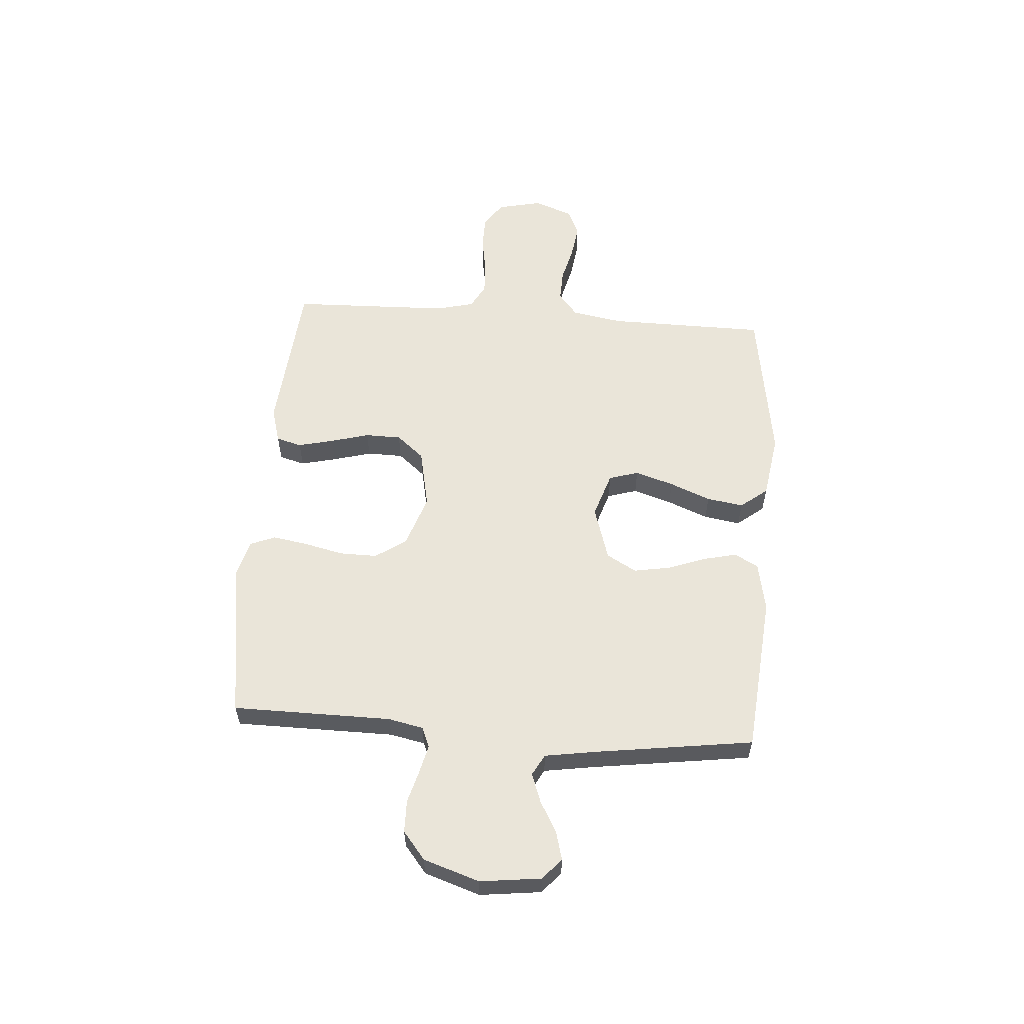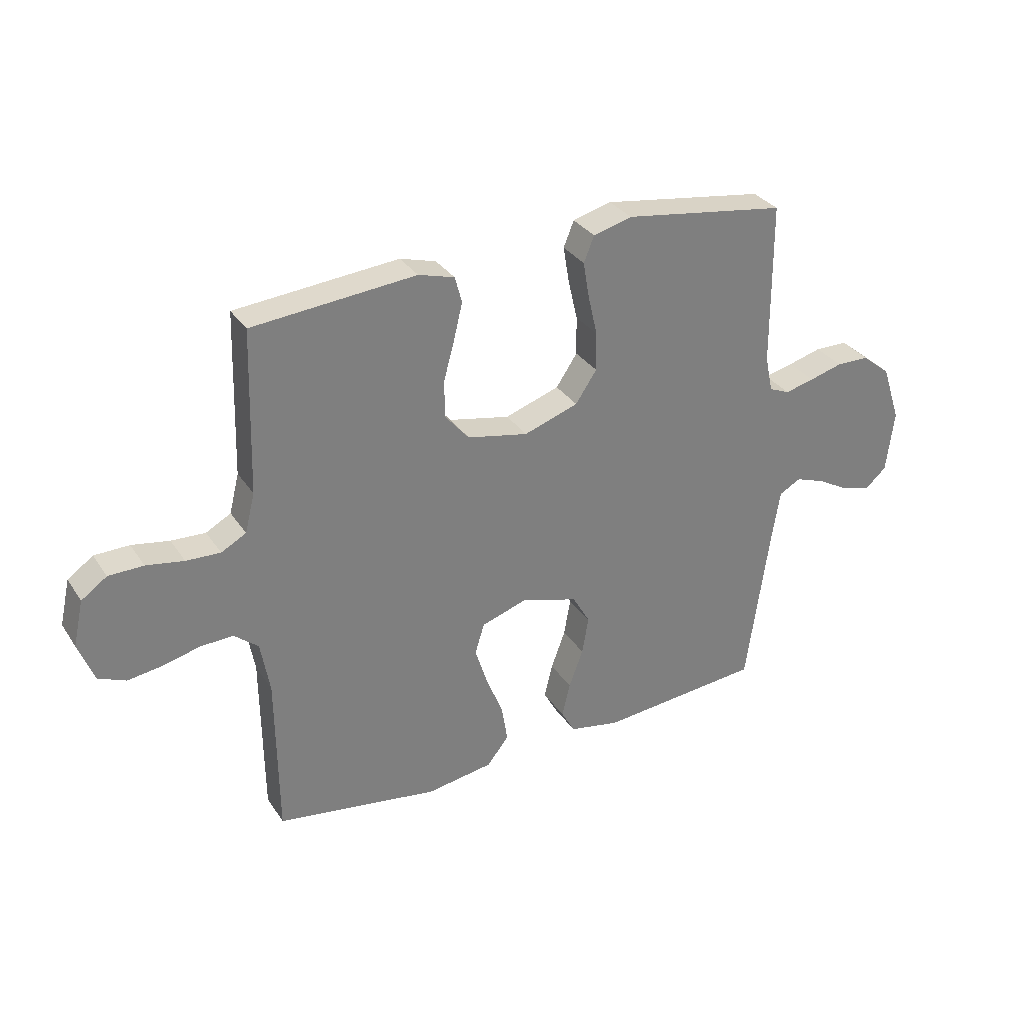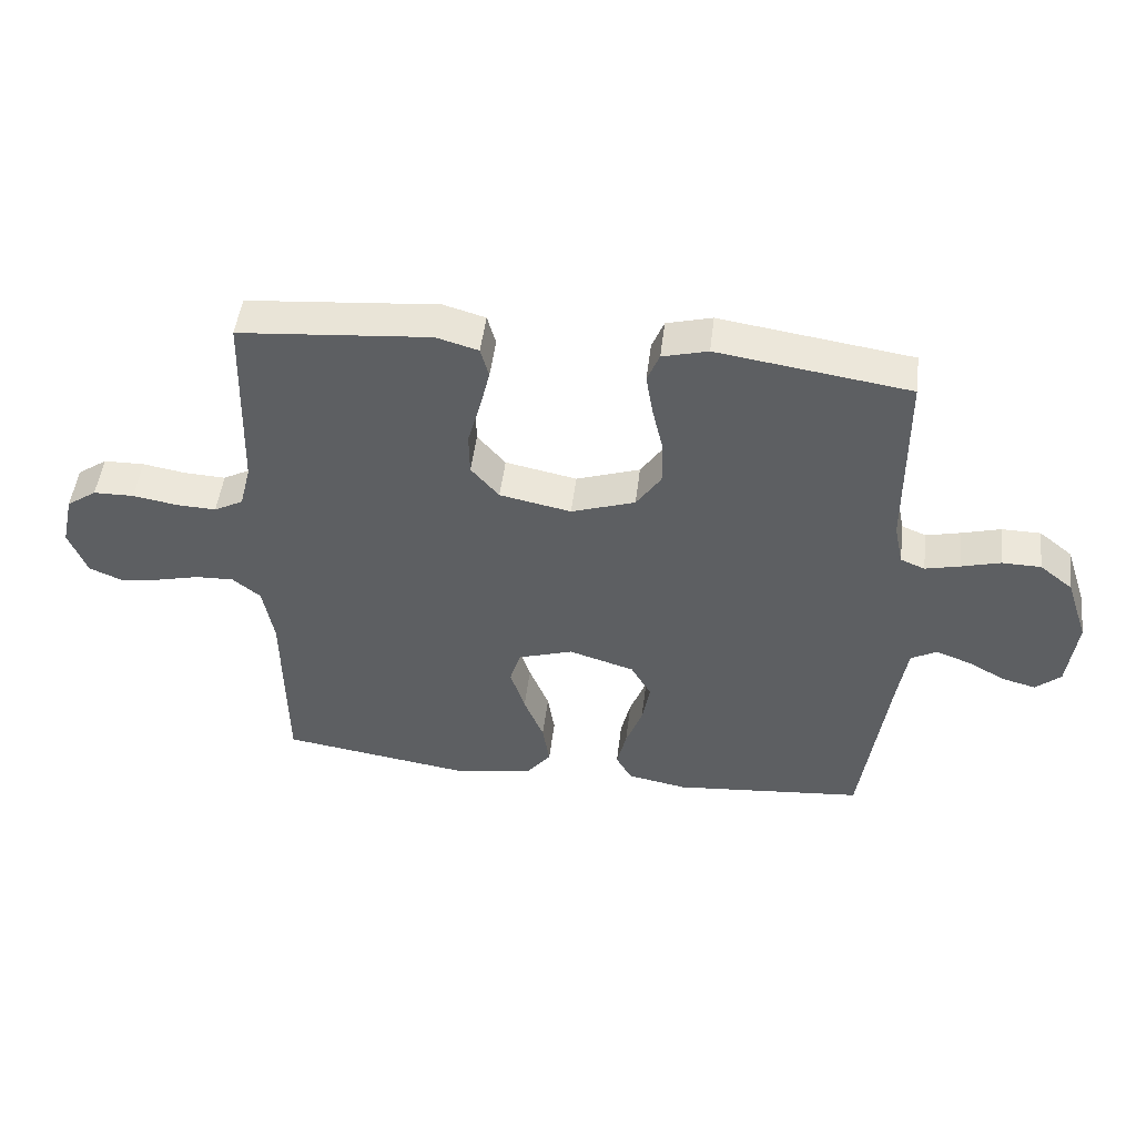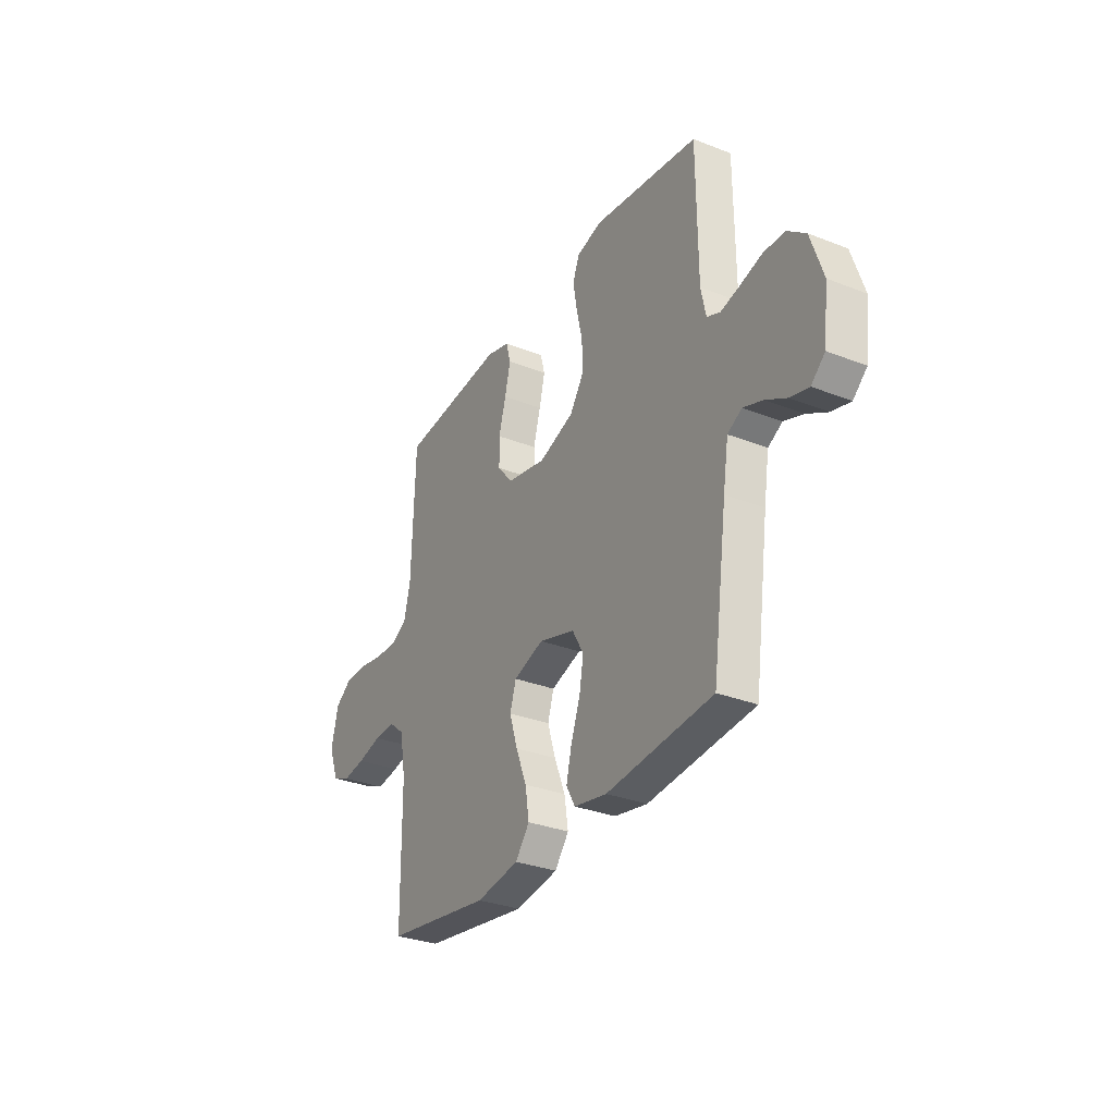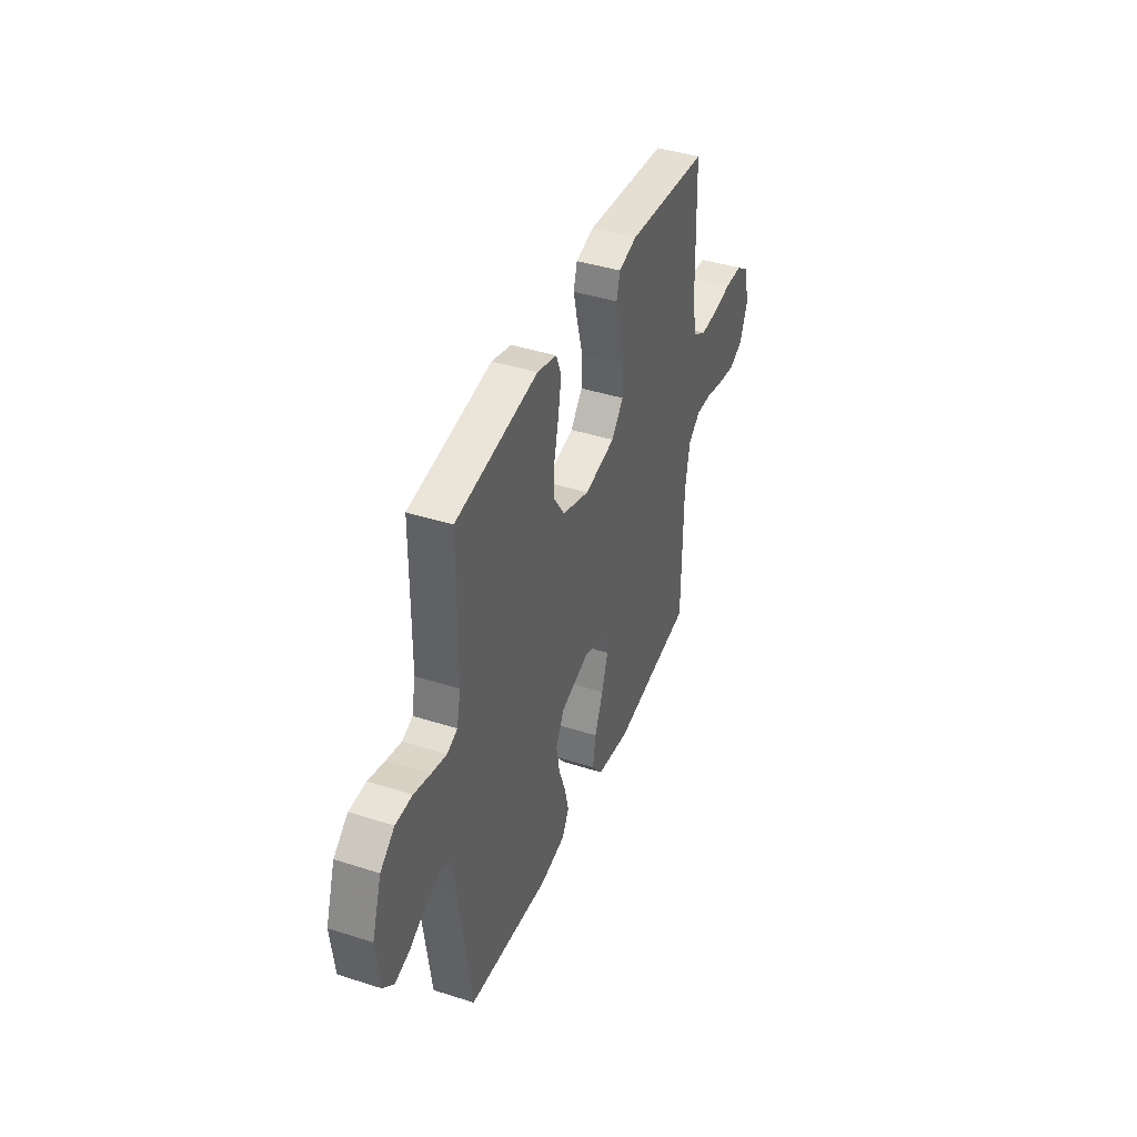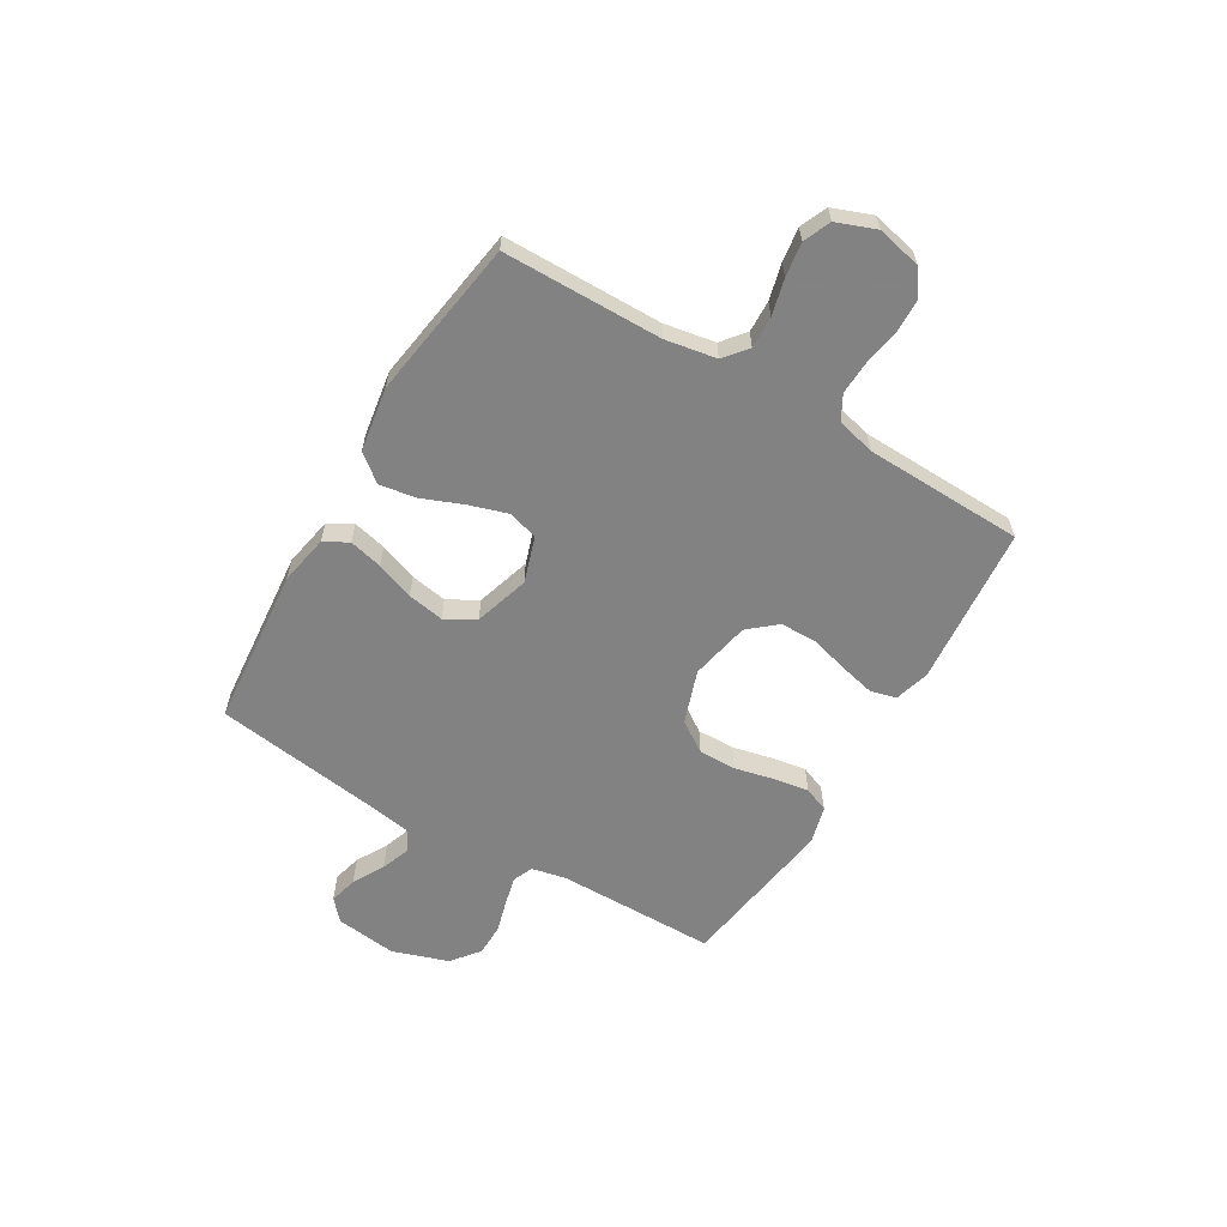
<metadata>
{"format":"obj","ext":"obj","renderer":"f3d","projection":"perspective","resolution":1024,"background":"white","views":[{"elev":57.8,"azim":94.2,"up":"+Y"},{"elev":31.7,"azim":-28.0,"up":"+Z"},{"elev":49.3,"azim":7.0,"up":"+Z"},{"elev":-31.4,"azim":60.9,"up":"+Z"},{"elev":41.0,"azim":111.3,"up":"+Z"},{"elev":-60.9,"azim":-120.6,"up":"+Y"}]}
</metadata>
<code>
v -0.5 0.07 -0.5
v -0.503 0.07 -0.2
v -0.52 0.07 -0.104
v -0.564 0.07 -0.068
v -0.624 0.07 -0.07
v -0.692 0.07 -0.087
v -0.756 0.07 -0.096
v -0.807 0.07 -0.074
v -0.835 0.07 0
v -0.816 0.07 0.084
v -0.769 0.07 0.117
v -0.705 0.07 0.118
v -0.636 0.07 0.106
v -0.573 0.07 0.103
v -0.527 0.07 0.128
v -0.509 0.07 0.2
v -0.5 0.07 0.5
v -0.2 0.07 0.526
v -0.134 0.07 0.507
v -0.121 0.07 0.459
v -0.137 0.07 0.392
v -0.157 0.07 0.319
v -0.156 0.07 0.251
v -0.112 0.07 0.199
v 0 0.07 0.176
v 0.1 0.07 0.21
v 0.139 0.07 0.268
v 0.138 0.07 0.339
v 0.121 0.07 0.413
v 0.11 0.07 0.479
v 0.129 0.07 0.526
v 0.2 0.07 0.545
v 0.5 0.07 0.5
v 0.502 0.07 0.2
v 0.516 0.07 0.134
v 0.554 0.07 0.118
v 0.608 0.07 0.131
v 0.669 0.07 0.148
v 0.73 0.07 0.147
v 0.782 0.07 0.105
v 0.817 0.07 0
v 0.803 0.07 -0.115
v 0.764 0.07 -0.15
v 0.711 0.07 -0.136
v 0.652 0.07 -0.103
v 0.597 0.07 -0.083
v 0.557 0.07 -0.105
v 0.542 0.07 -0.2
v 0.5 0.07 -0.5
v 0.2 0.07 -0.527
v 0.107 0.07 -0.509
v 0.082 0.07 -0.464
v 0.097 0.07 -0.401
v 0.123 0.07 -0.33
v 0.135 0.07 -0.261
v 0.103 0.07 -0.205
v 0 0.07 -0.173
v -0.086 0.07 -0.201
v -0.103 0.07 -0.257
v -0.08 0.07 -0.33
v -0.049 0.07 -0.407
v -0.038 0.07 -0.476
v -0.078 0.07 -0.527
v -0.2 0.07 -0.546
v -0.5 0 -0.5
v -0.503 0 -0.2
v -0.52 0 -0.104
v -0.564 0 -0.068
v -0.624 0 -0.07
v -0.692 0 -0.087
v -0.756 0 -0.096
v -0.807 0 -0.074
v -0.835 0 0
v -0.816 0 0.084
v -0.769 0 0.117
v -0.705 0 0.118
v -0.636 0 0.106
v -0.573 0 0.103
v -0.527 0 0.128
v -0.509 0 0.2
v -0.5 0 0.5
v -0.2 0 0.526
v -0.134 0 0.507
v -0.121 0 0.459
v -0.137 0 0.392
v -0.157 0 0.319
v -0.156 0 0.251
v -0.112 0 0.199
v 0 0 0.176
v 0.1 0 0.21
v 0.139 0 0.268
v 0.138 0 0.339
v 0.121 0 0.413
v 0.11 0 0.479
v 0.129 0 0.526
v 0.2 0 0.545
v 0.5 0 0.5
v 0.502 0 0.2
v 0.516 0 0.134
v 0.554 0 0.118
v 0.608 0 0.131
v 0.669 0 0.148
v 0.73 0 0.147
v 0.782 0 0.105
v 0.817 0 0
v 0.803 0 -0.115
v 0.764 0 -0.15
v 0.711 0 -0.136
v 0.652 0 -0.103
v 0.597 0 -0.083
v 0.557 0 -0.105
v 0.542 0 -0.2
v 0.5 0 -0.5
v 0.2 0 -0.527
v 0.107 0 -0.509
v 0.082 0 -0.464
v 0.097 0 -0.401
v 0.123 0 -0.33
v 0.135 0 -0.261
v 0.103 0 -0.205
v 0 0 -0.173
v -0.086 0 -0.201
v -0.103 0 -0.257
v -0.08 0 -0.33
v -0.049 0 -0.407
v -0.038 0 -0.476
v -0.078 0 -0.527
v -0.2 0 -0.546
f 63 64 1 2
f 60 61 62 63
f 59 60 63 2
f 58 59 2 3
f 57 58 3 4
f 51 52 53 54
f 51 54 55
f 48 49 50 51
f 47 48 51 55
f 46 47 55 56
f 42 43 44 45
f 42 45 46
f 41 42 46
f 37 38 39 40
f 36 37 40 41
f 35 36 41 46
f 31 32 33 34
f 31 34 35
f 28 29 30 31
f 28 31 35 46
f 19 20 21 22
f 17 18 19 22
f 16 17 22 23
f 15 16 23 24
f 10 11 12 13
f 10 13 14
f 9 10 14
f 8 9 14
f 5 6 7 8
f 4 5 8 14
f 57 4 14 15
f 27 28 46
f 26 27 46 56
f 25 26 56 57
f 15 24 25 57
f 66 65 128 127
f 127 126 125 124
f 66 127 124 123
f 67 66 123 122
f 68 67 122 121
f 118 117 116 115
f 119 118 115
f 115 114 113 112
f 119 115 112 111
f 120 119 111 110
f 109 108 107 106
f 110 109 106
f 110 106 105
f 104 103 102 101
f 105 104 101 100
f 110 105 100 99
f 98 97 96 95
f 99 98 95
f 95 94 93 92
f 110 99 95 92
f 86 85 84 83
f 86 83 82 81
f 87 86 81 80
f 88 87 80 79
f 77 76 75 74
f 78 77 74
f 78 74 73
f 78 73 72
f 72 71 70 69
f 78 72 69 68
f 79 78 68 121
f 110 92 91
f 120 110 91 90
f 121 120 90 89
f 121 89 88 79
f 1 65 66 2
f 2 66 67 3
f 3 67 68 4
f 4 68 69 5
f 5 69 70 6
f 6 70 71 7
f 7 71 72 8
f 8 72 73 9
f 9 73 74 10
f 10 74 75 11
f 11 75 76 12
f 12 76 77 13
f 13 77 78 14
f 14 78 79 15
f 15 79 80 16
f 16 80 81 17
f 17 81 82 18
f 18 82 83 19
f 19 83 84 20
f 20 84 85 21
f 21 85 86 22
f 22 86 87 23
f 23 87 88 24
f 24 88 89 25
f 25 89 90 26
f 26 90 91 27
f 27 91 92 28
f 28 92 93 29
f 29 93 94 30
f 30 94 95 31
f 31 95 96 32
f 32 96 97 33
f 33 97 98 34
f 34 98 99 35
f 35 99 100 36
f 36 100 101 37
f 37 101 102 38
f 38 102 103 39
f 39 103 104 40
f 40 104 105 41
f 41 105 106 42
f 42 106 107 43
f 43 107 108 44
f 44 108 109 45
f 45 109 110 46
f 46 110 111 47
f 47 111 112 48
f 48 112 113 49
f 49 113 114 50
f 50 114 115 51
f 51 115 116 52
f 52 116 117 53
f 53 117 118 54
f 54 118 119 55
f 55 119 120 56
f 56 120 121 57
f 57 121 122 58
f 58 122 123 59
f 59 123 124 60
f 60 124 125 61
f 61 125 126 62
f 62 126 127 63
f 63 127 128 64
f 64 128 65 1

</code>
